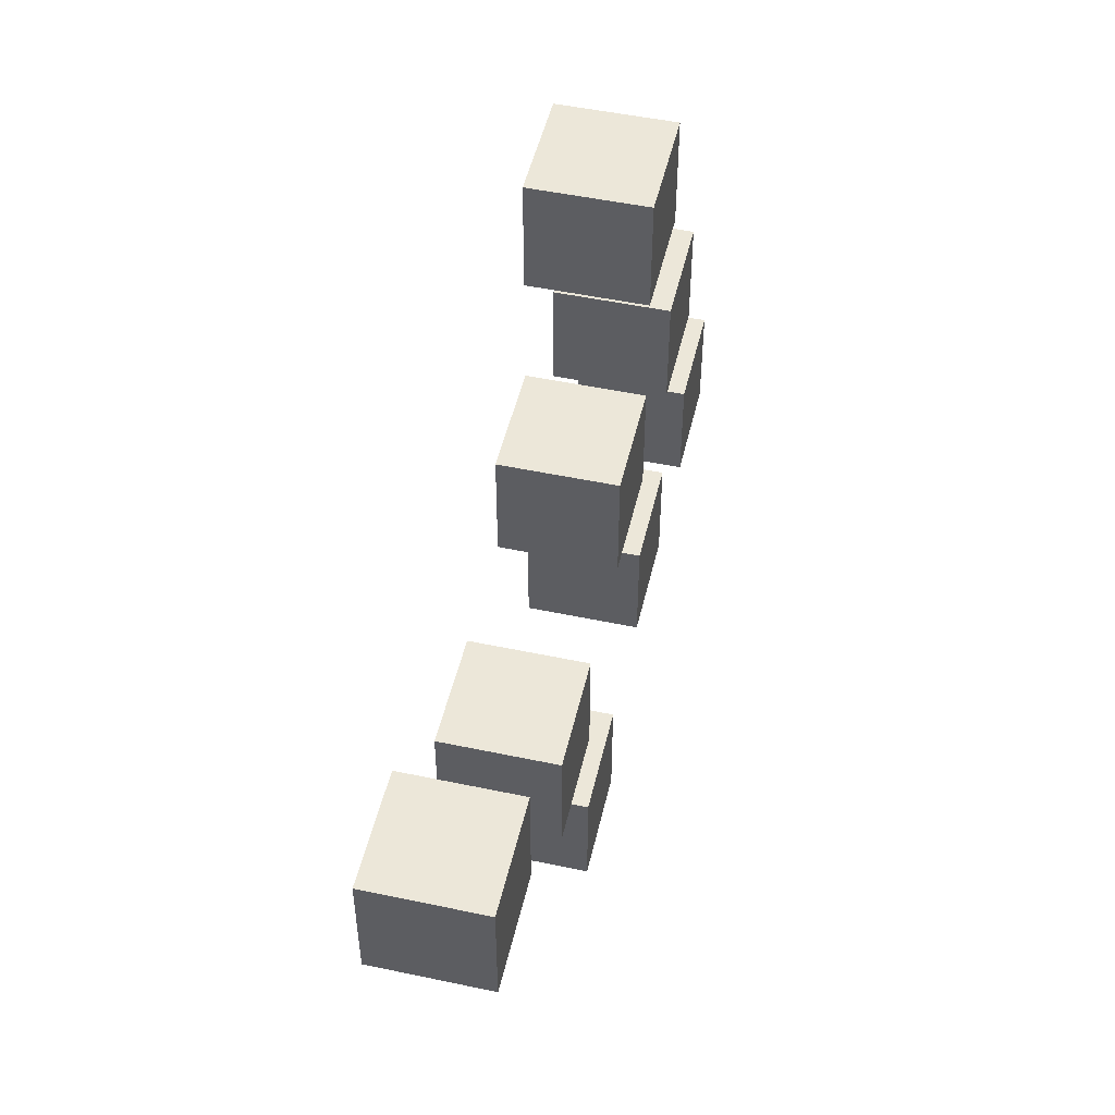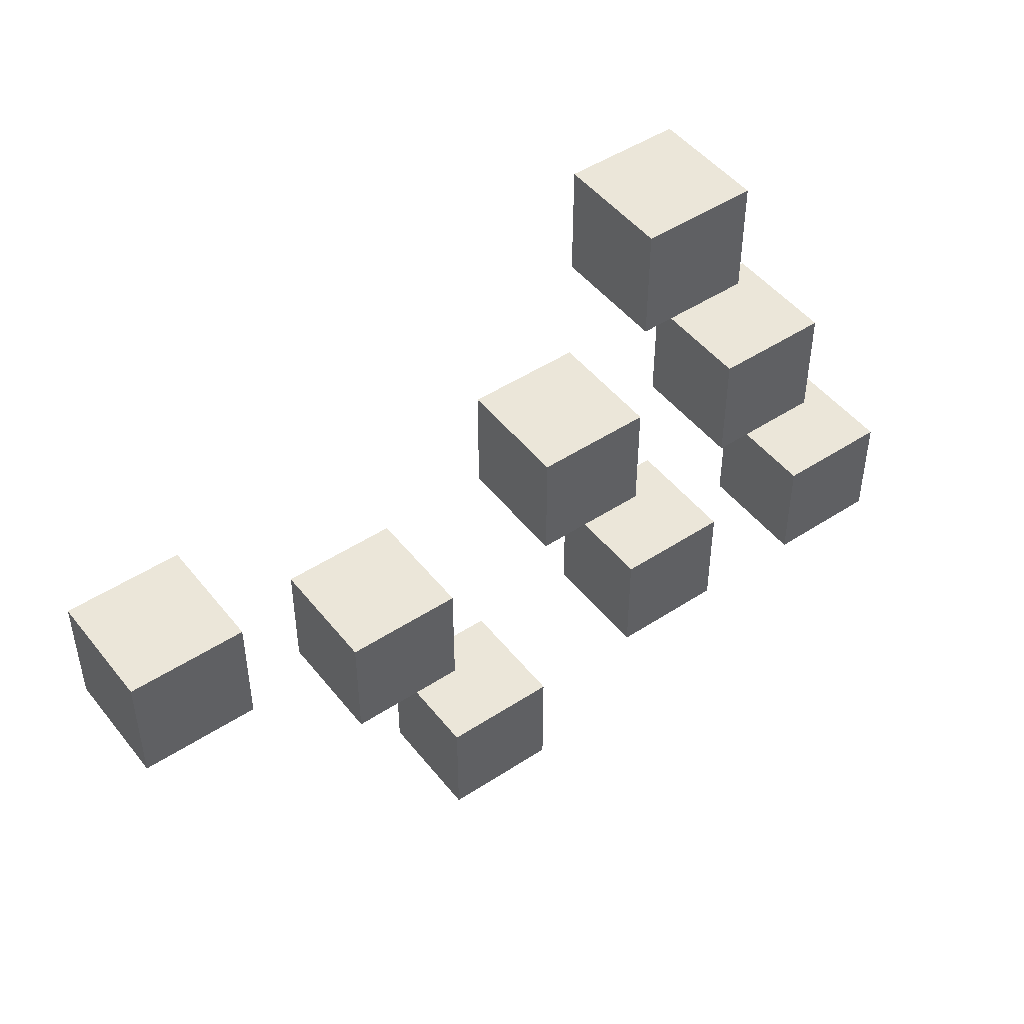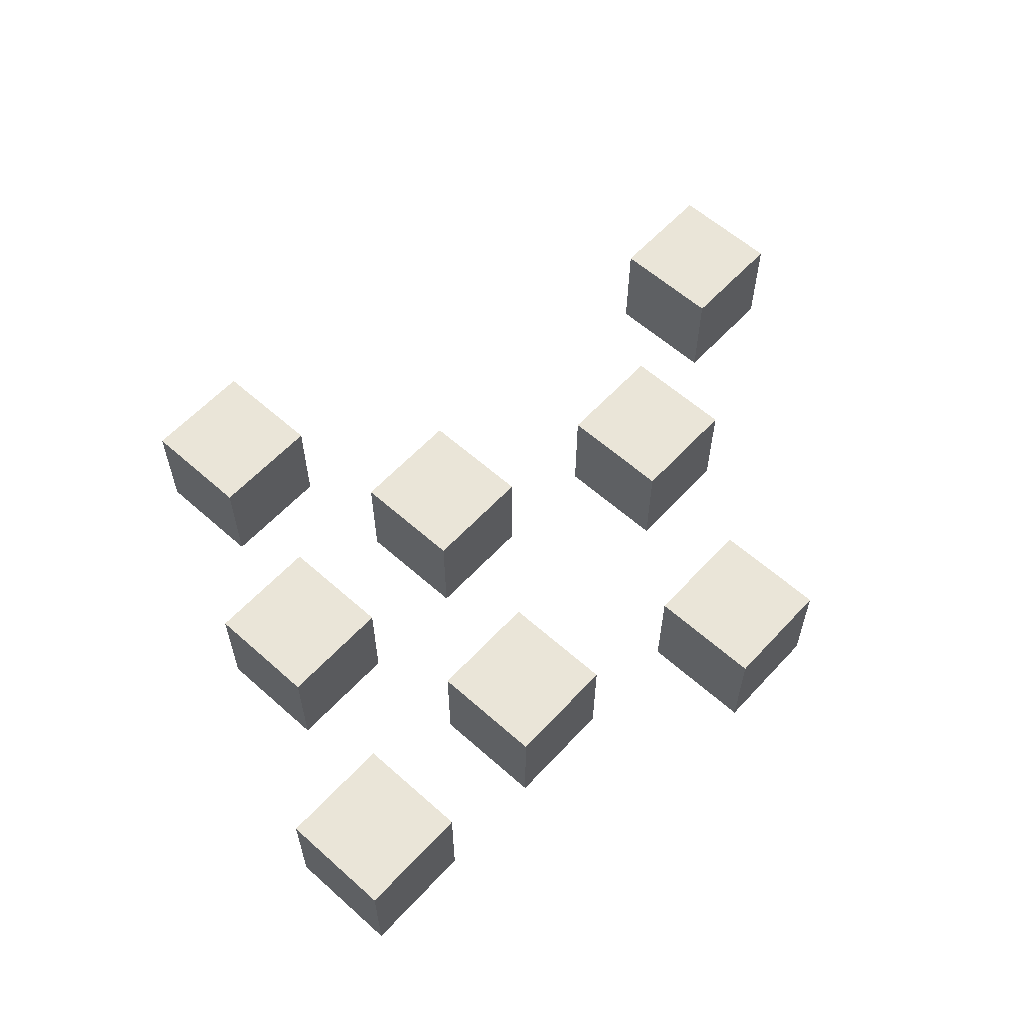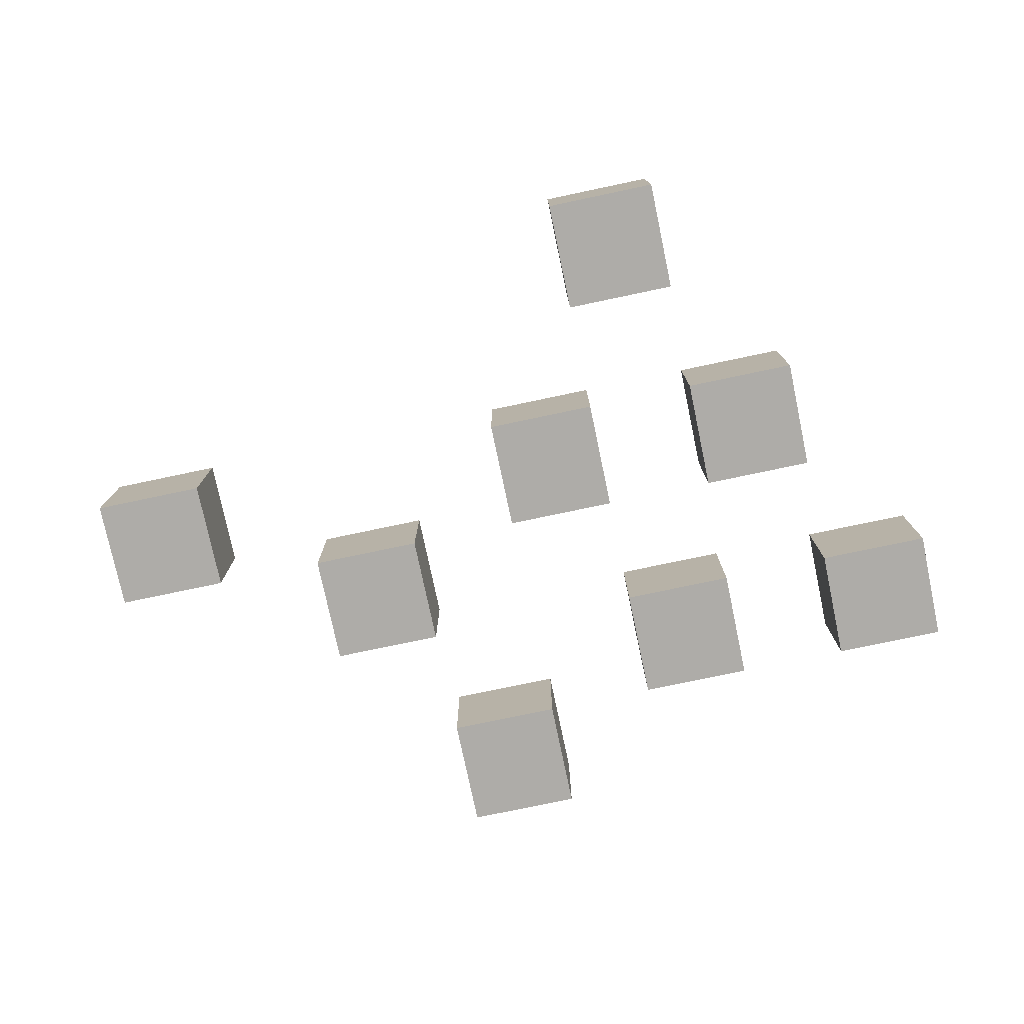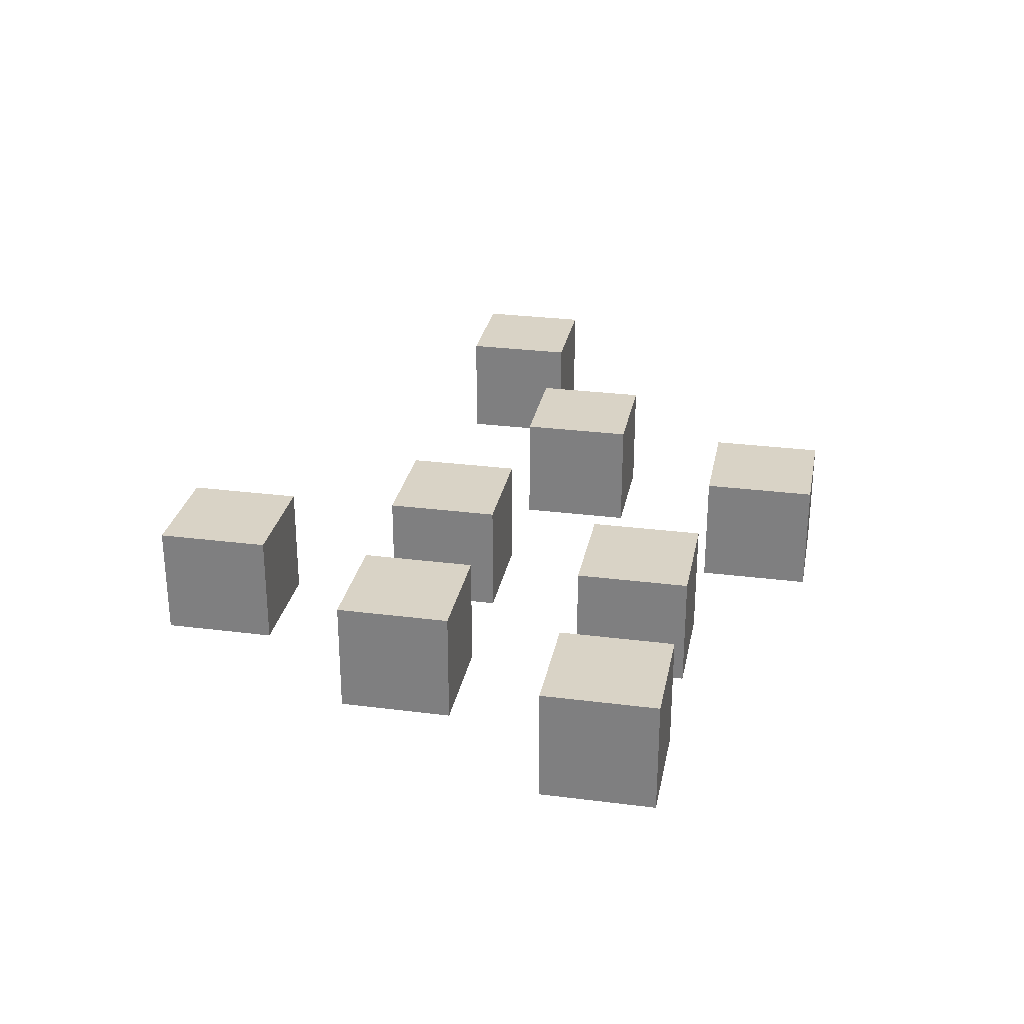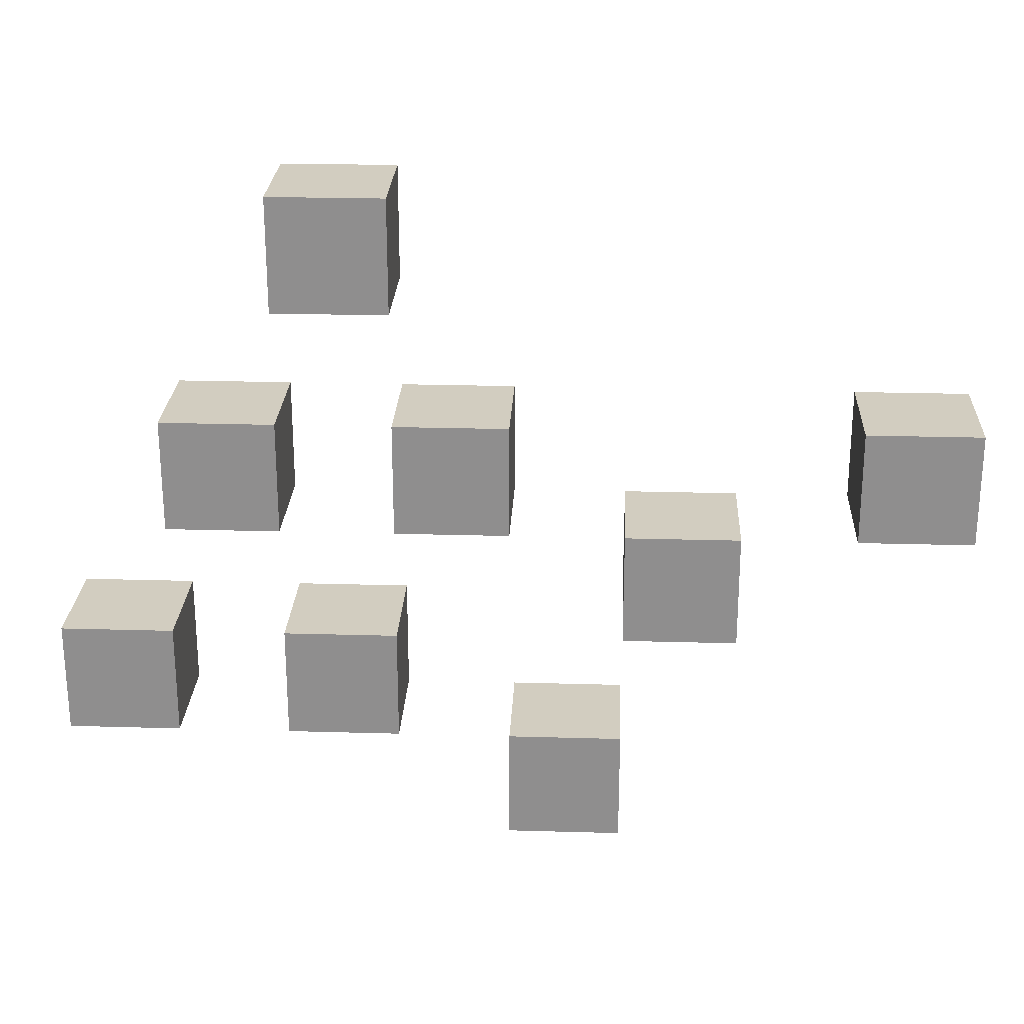
<metadata>
{"format":"obj","ext":"obj","renderer":"f3d","projection":"perspective","resolution":1024,"background":"white","views":[{"elev":49.9,"azim":103.1,"up":"+Y"},{"elev":47.7,"azim":143.6,"up":"+Y"},{"elev":59.5,"azim":-47.6,"up":"+Z"},{"elev":-76.9,"azim":-168.1,"up":"+Z"},{"elev":28.3,"azim":-79.1,"up":"+Z"},{"elev":24.6,"azim":2.7,"up":"+Y"}]}
</metadata>
<code>
o
v -0.3 0 0.1
v -0.4 0 0.1
v -0.3 0.1 0.1
v -0.4 0.1 0.1
v -0.5 0.1 0.1
v -0.6 0.1 0.1
v -0.7 0.1 0.1
v -0.8 0.1 0.1
v -0.2 0.2 0.1
v -0.3 0.2 0.1
v -0.5 0.2 0.1
v -0.6 0.2 0.1
v -0.7 0.2 0.1
v -0.8 0.2 0.1
v 0 0.3 0.1
v -0.1 0.3 0.1
v -0.2 0.3 0.1
v -0.3 0.3 0.1
v -0.4 0.3 0.1
v -0.5 0.3 0.1
v -0.6 0.3 0.1
v -0.7 0.3 0.1
v 0 0.4 0.1
v -0.1 0.4 0.1
v -0.4 0.4 0.1
v -0.5 0.4 0.1
v -0.6 0.4 0.1
v -0.7 0.4 0.1
v -0.5 0.5 0.1
v -0.6 0.5 0.1
v -0.5 0.6 0.1
v -0.6 0.6 0.1
v -0.3 0 0
v -0.4 0 0
v -0.3 0.1 0
v -0.4 0.1 0
v -0.5 0.1 0
v -0.6 0.1 0
v -0.7 0.1 0
v -0.8 0.1 0
v -0.2 0.2 0
v -0.3 0.2 0
v -0.5 0.2 0
v -0.6 0.2 0
v -0.7 0.2 0
v -0.8 0.2 0
v 0 0.3 0
v -0.1 0.3 0
v -0.2 0.3 0
v -0.3 0.3 0
v -0.4 0.3 0
v -0.5 0.3 0
v -0.6 0.3 0
v -0.7 0.3 0
v 0 0.4 0
v -0.1 0.4 0
v -0.4 0.4 0
v -0.5 0.4 0
v -0.6 0.4 0
v -0.7 0.4 0
v -0.5 0.5 0
v -0.6 0.5 0
v -0.5 0.6 0
v -0.6 0.6 0
v 0 0.3 0.1
v 0 0.4 0.1
v 0 0.3 0
v 0 0.4 0
v -0.2 0.2 0.1
v -0.2 0.3 0.1
v -0.2 0.2 0
v -0.2 0.3 0
v -0.3 0 0.1
v -0.3 0.1 0.1
v -0.3 0 0
v -0.3 0.1 0
v -0.4 0.3 0.1
v -0.4 0.4 0.1
v -0.4 0.3 0
v -0.4 0.4 0
v -0.5 0.1 0.1
v -0.5 0.2 0.1
v -0.5 0.5 0.1
v -0.5 0.6 0.1
v -0.5 0.1 0
v -0.5 0.2 0
v -0.5 0.5 0
v -0.5 0.6 0
v -0.6 0.3 0.1
v -0.6 0.4 0.1
v -0.6 0.3 0
v -0.6 0.4 0
v -0.7 0.1 0.1
v -0.7 0.2 0.1
v -0.7 0.1 0
v -0.7 0.2 0
v -0.1 0.3 0.1
v -0.1 0.4 0.1
v -0.1 0.3 0
v -0.1 0.4 0
v -0.3 0.2 0.1
v -0.3 0.3 0.1
v -0.3 0.2 0
v -0.3 0.3 0
v -0.4 0 0.1
v -0.4 0.1 0.1
v -0.4 0 0
v -0.4 0.1 0
v -0.5 0.3 0.1
v -0.5 0.4 0.1
v -0.5 0.3 0
v -0.5 0.4 0
v -0.6 0.1 0.1
v -0.6 0.2 0.1
v -0.6 0.5 0.1
v -0.6 0.6 0.1
v -0.6 0.1 0
v -0.6 0.2 0
v -0.6 0.5 0
v -0.6 0.6 0
v -0.7 0.3 0.1
v -0.7 0.4 0.1
v -0.7 0.3 0
v -0.7 0.4 0
v -0.8 0.1 0.1
v -0.8 0.2 0.1
v -0.8 0.1 0
v -0.8 0.2 0
v -0.3 0 0.1
v -0.3 0 0
v -0.4 0 0.1
v -0.4 0 0
v -0.5 0.1 0.1
v -0.5 0.1 0
v -0.6 0.1 0.1
v -0.6 0.1 0
v -0.7 0.1 0.1
v -0.7 0.1 0
v -0.8 0.1 0.1
v -0.8 0.1 0
v -0.2 0.2 0.1
v -0.2 0.2 0
v -0.3 0.2 0.1
v -0.3 0.2 0
v 0 0.3 0.1
v 0 0.3 0
v -0.1 0.3 0.1
v -0.1 0.3 0
v -0.4 0.3 0.1
v -0.4 0.3 0
v -0.5 0.3 0.1
v -0.5 0.3 0
v -0.6 0.3 0.1
v -0.6 0.3 0
v -0.7 0.3 0.1
v -0.7 0.3 0
v -0.5 0.5 0.1
v -0.5 0.5 0
v -0.6 0.5 0.1
v -0.6 0.5 0
v -0.3 0.1 0.1
v -0.3 0.1 0
v -0.4 0.1 0.1
v -0.4 0.1 0
v -0.5 0.2 0.1
v -0.5 0.2 0
v -0.6 0.2 0.1
v -0.6 0.2 0
v -0.7 0.2 0.1
v -0.7 0.2 0
v -0.8 0.2 0.1
v -0.8 0.2 0
v -0.2 0.3 0.1
v -0.2 0.3 0
v -0.3 0.3 0.1
v -0.3 0.3 0
v 0 0.4 0.1
v 0 0.4 0
v -0.1 0.4 0.1
v -0.1 0.4 0
v -0.4 0.4 0.1
v -0.4 0.4 0
v -0.5 0.4 0.1
v -0.5 0.4 0
v -0.6 0.4 0.1
v -0.6 0.4 0
v -0.7 0.4 0.1
v -0.7 0.4 0
v -0.5 0.6 0.1
v -0.5 0.6 0
v -0.6 0.6 0.1
v -0.6 0.6 0
f 3 2 1
f 4 2 3
f 11 6 5
f 12 6 11
f 13 8 7
f 14 8 13
f 17 10 9
f 18 10 17
f 23 16 15
f 24 16 23
f 25 20 19
f 26 20 25
f 27 22 21
f 28 22 27
f 31 30 29
f 32 30 31
f 33 34 35
f 35 34 36
f 37 38 43
f 43 38 44
f 39 40 45
f 45 40 46
f 41 42 49
f 49 42 50
f 47 48 55
f 55 48 56
f 51 52 57
f 57 52 58
f 53 54 59
f 59 54 60
f 61 62 63
f 63 62 64
f 67 66 65
f 68 66 67
f 71 70 69
f 72 70 71
f 75 74 73
f 76 74 75
f 79 78 77
f 80 78 79
f 85 82 81
f 86 82 85
f 87 84 83
f 88 84 87
f 91 90 89
f 92 90 91
f 95 94 93
f 96 94 95
f 97 98 99
f 99 98 100
f 101 102 103
f 103 102 104
f 105 106 107
f 107 106 108
f 109 110 111
f 111 110 112
f 113 114 117
f 117 114 118
f 115 116 119
f 119 116 120
f 121 122 123
f 123 122 124
f 125 126 127
f 127 126 128
f 131 130 129
f 132 130 131
f 135 134 133
f 136 134 135
f 139 138 137
f 140 138 139
f 143 142 141
f 144 142 143
f 147 146 145
f 148 146 147
f 151 150 149
f 152 150 151
f 155 154 153
f 156 154 155
f 159 158 157
f 160 158 159
f 161 162 163
f 163 162 164
f 165 166 167
f 167 166 168
f 169 170 171
f 171 170 172
f 173 174 175
f 175 174 176
f 177 178 179
f 179 178 180
f 181 182 183
f 183 182 184
f 185 186 187
f 187 186 188
f 189 190 191
f 191 190 192

</code>
